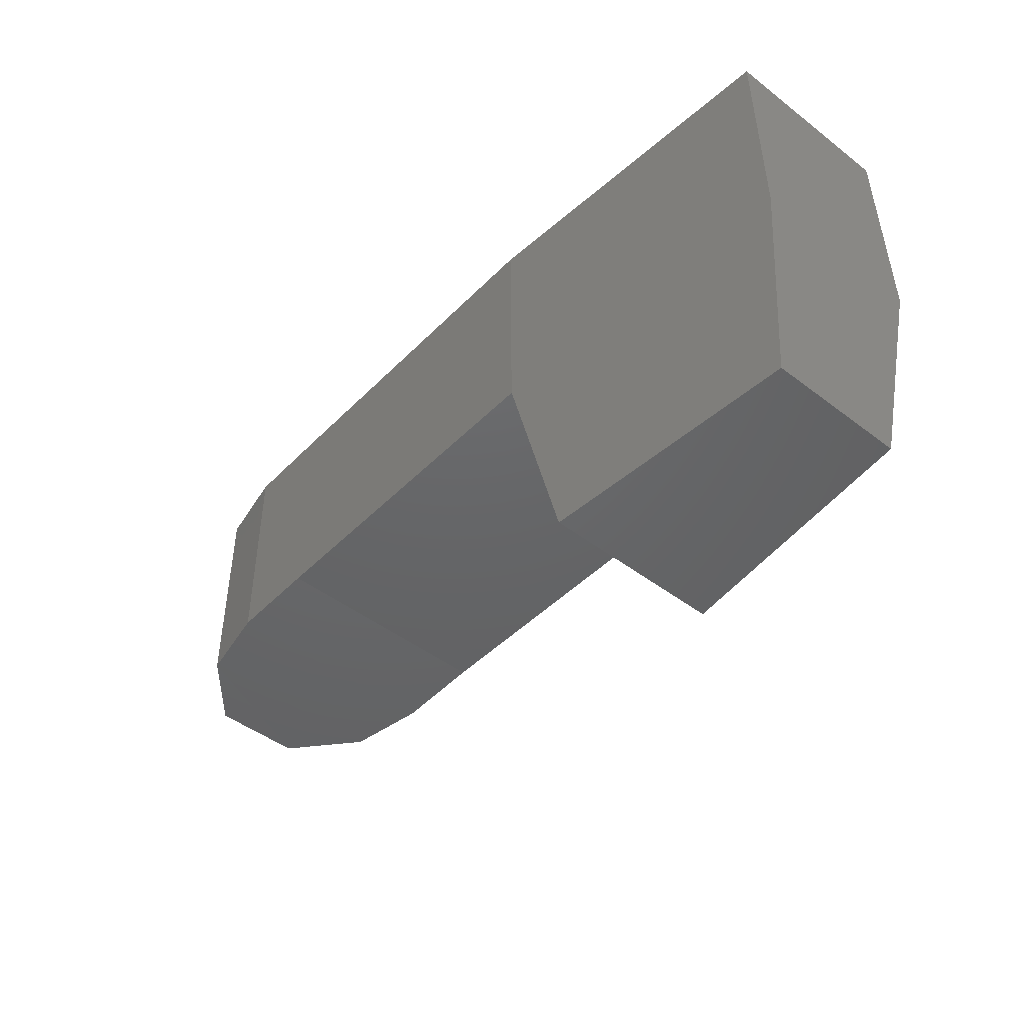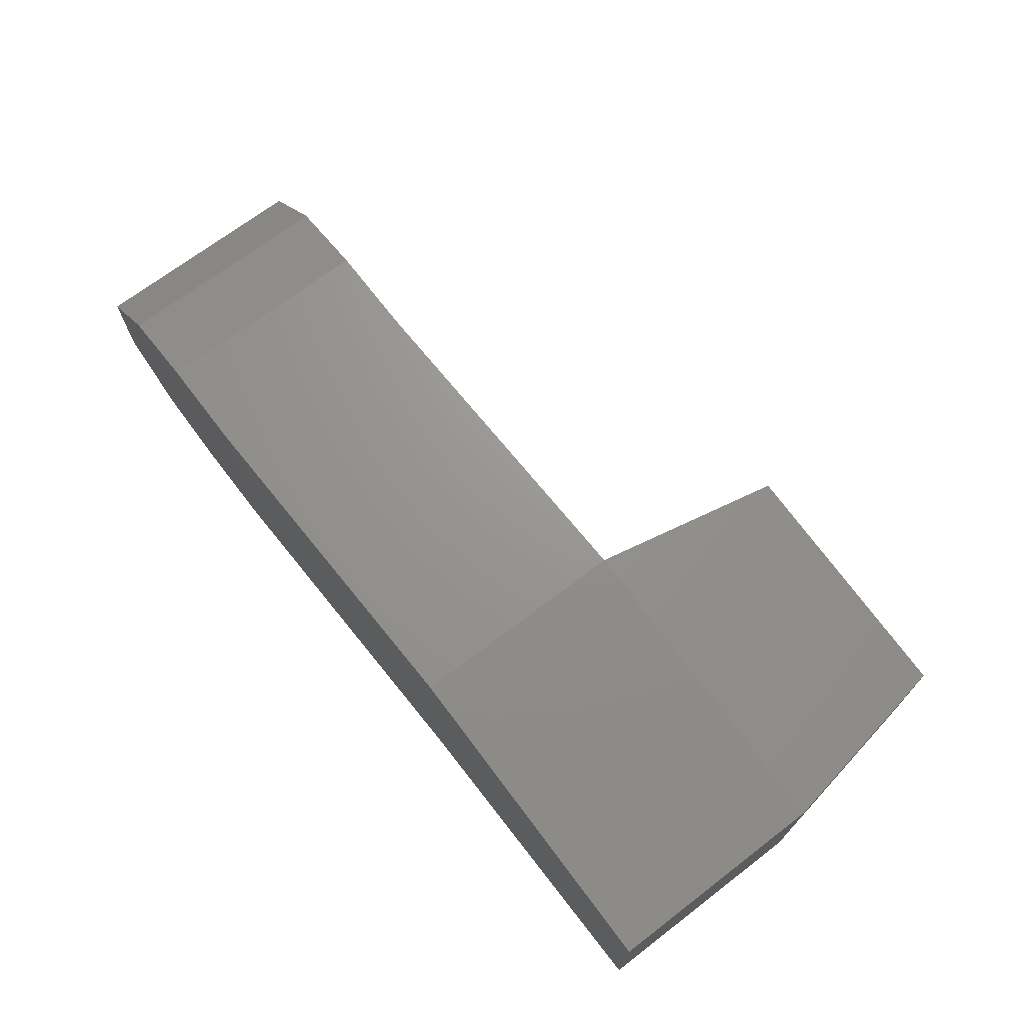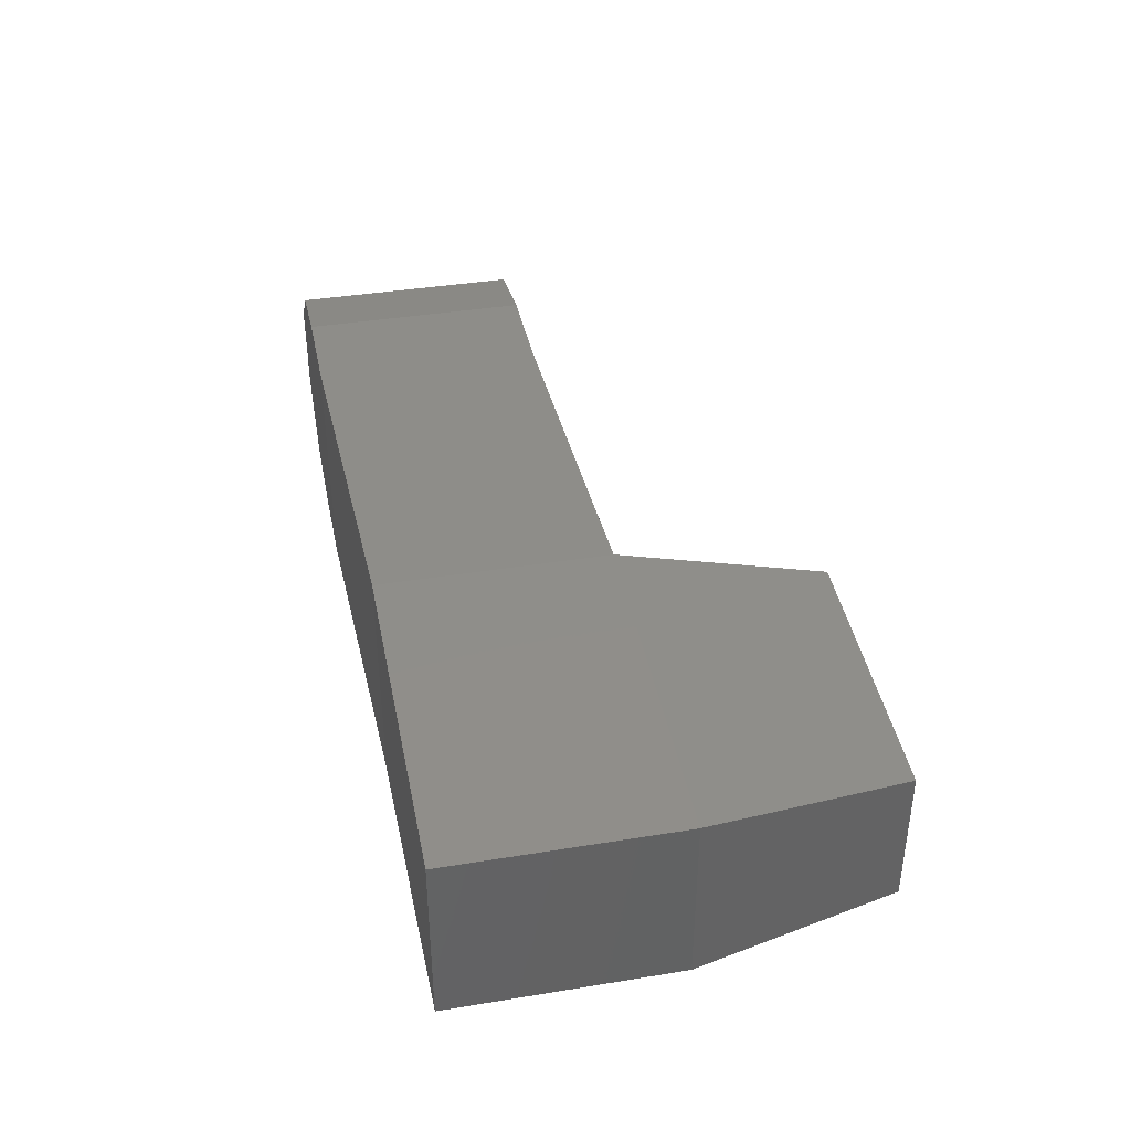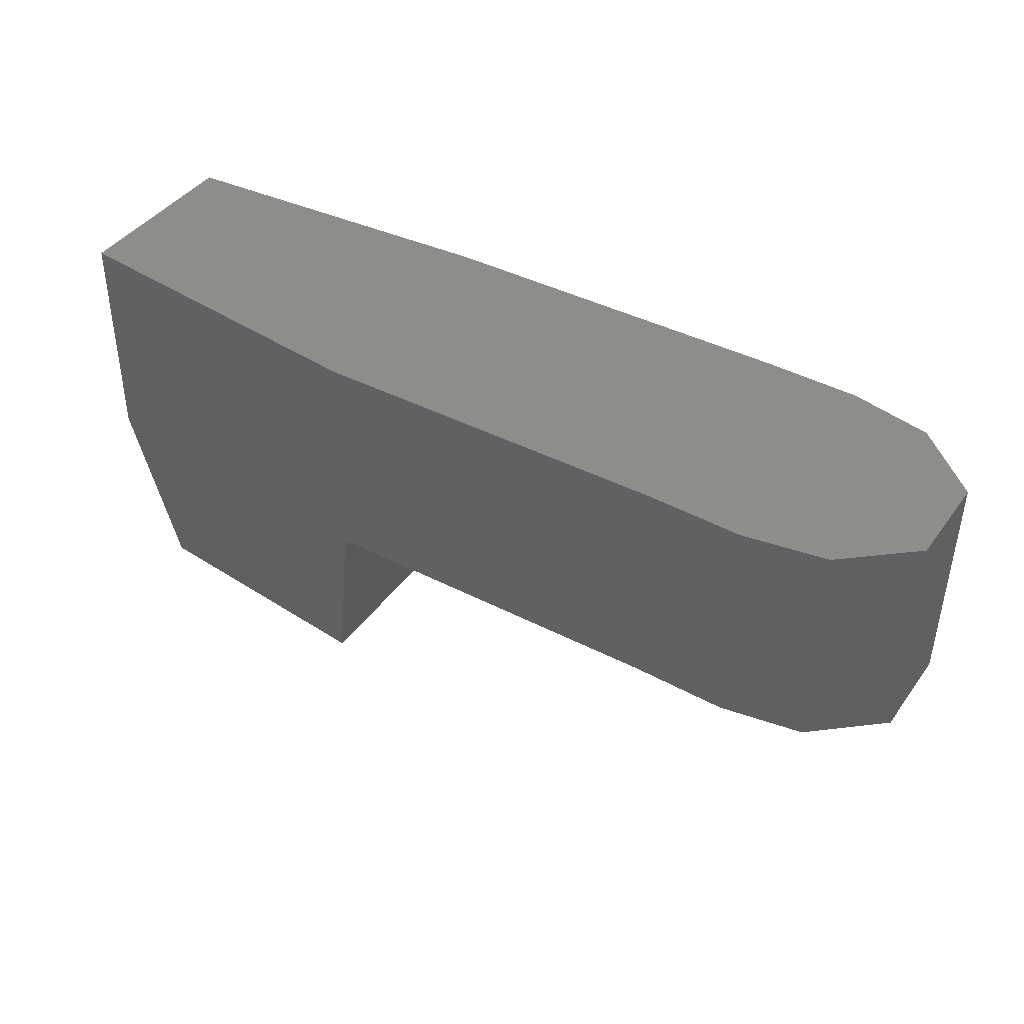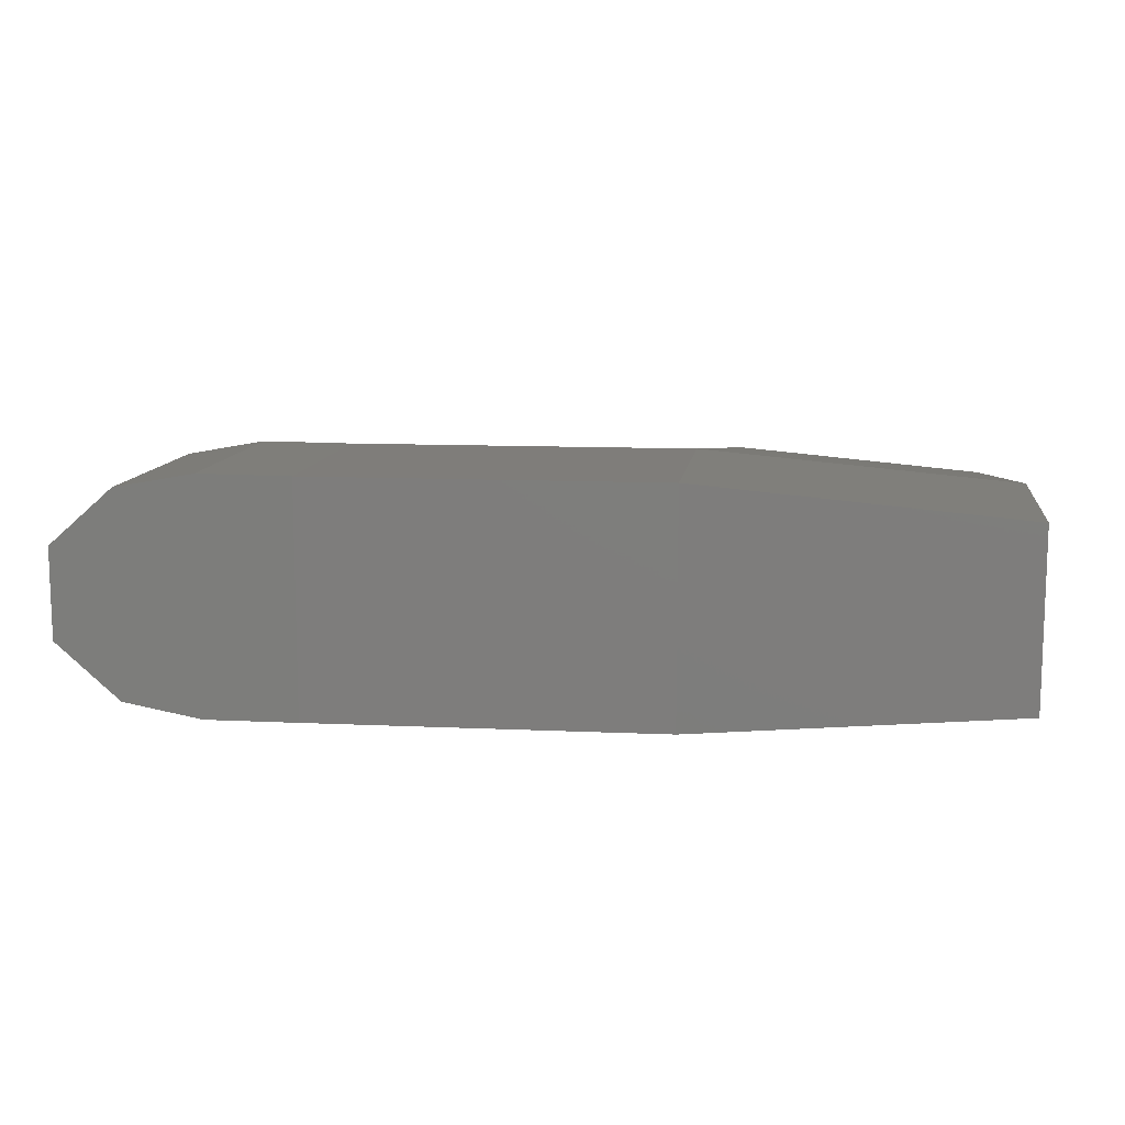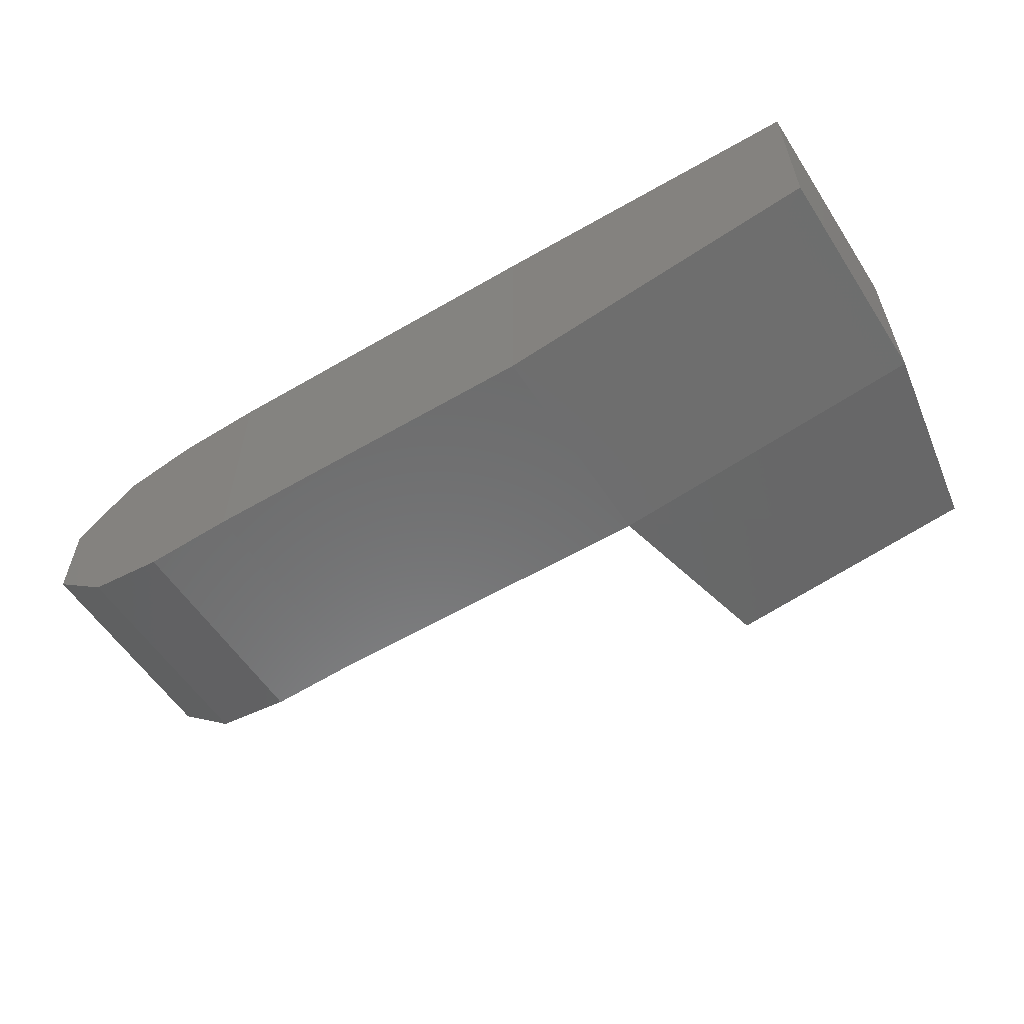
<metadata>
{"format":"stl","ext":"stl","renderer":"f3d","projection":"perspective","resolution":1024,"background":"white","views":[{"elev":-46.6,"azim":49.0,"up":"+Z"},{"elev":70.1,"azim":52.1,"up":"+Y"},{"elev":39.1,"azim":78.0,"up":"+Y"},{"elev":41.8,"azim":-147.2,"up":"+Z"},{"elev":11.2,"azim":7.4,"up":"+Y"},{"elev":-57.5,"azim":32.3,"up":"+Y"}]}
</metadata>
<code>
# stl→obj: 28 verts, 52 faces
v 6.919e+05 6860 9.802e+04
v 6.935e+05 6860 -7.277e+04
v 4.447e+05 2.852e+04 9.58e+04
v 4.462e+05 2.852e+04 -7.499e+04
v 1.756e+05 2.852e+04 1.008e+05
v 1.772e+05 2.852e+04 -7.003e+04
v 1.052e+05 2.904e+04 1.001e+05
v 1.066e+05 2.904e+04 -7.068e+04
v 4.437e+04 1.795e+04 9.958e+04
v 4.581e+04 1.795e+04 -7.121e+04
v -5077 -2.55e+04 9.906e+04
v -3641 -2.55e+04 -7.16e+04
v -5077 -9.53e+04 9.906e+04
v -3641 -9.517e+04 -7.173e+04
v 4.437e+04 -1.386e+05 9.958e+04
v 4.581e+04 -1.386e+05 -7.121e+04
v 1.05e+05 -1.497e+05 1.001e+05
v 1.066e+05 -1.497e+05 -7.068e+04
v 1.756e+05 -1.493e+05 1.006e+05
v 1.771e+05 -1.493e+05 -7.003e+04
v 4.462e+05 -1.493e+05 -7.499e+04
v 4.447e+05 -1.493e+05 9.58e+04
v 6.688e+05 -1.134e+05 -2.232e+05
v 6.688e+05 -7492 -2.232e+05
v 6.935e+05 -1.277e+05 -7.277e+04
v 6.919e+05 -1.278e+05 9.802e+04
v 4.742e+05 -1.304e+05 -2.249e+05
v 4.742e+05 9600 -2.249e+05
f 1 2 3
f 2 3 4
f 3 4 5
f 4 5 6
f 5 6 7
f 6 7 8
f 7 8 9
f 8 9 10
f 9 10 11
f 10 11 12
f 11 12 13
f 12 13 14
f 13 14 15
f 14 15 16
f 15 16 17
f 16 17 18
f 17 18 19
f 18 19 20
f 19 20 21
f 4 21 6
f 21 6 20
f 6 20 8
f 20 8 18
f 8 18 10
f 18 10 16
f 10 16 12
f 16 12 14
f 11 13 9
f 13 9 15
f 9 15 7
f 15 7 17
f 7 17 5
f 17 5 19
f 5 19 22
f 23 24 25
f 24 25 2
f 25 2 26
f 2 26 1
f 26 1 22
f 1 22 3
f 22 3 5
f 19 22 21
f 22 21 26
f 21 26 25
f 25 21 23
f 21 23 27
f 24 23 28
f 23 28 27
f 4 28 2
f 28 2 24
f 28 27 4
f 27 4 21

</code>
